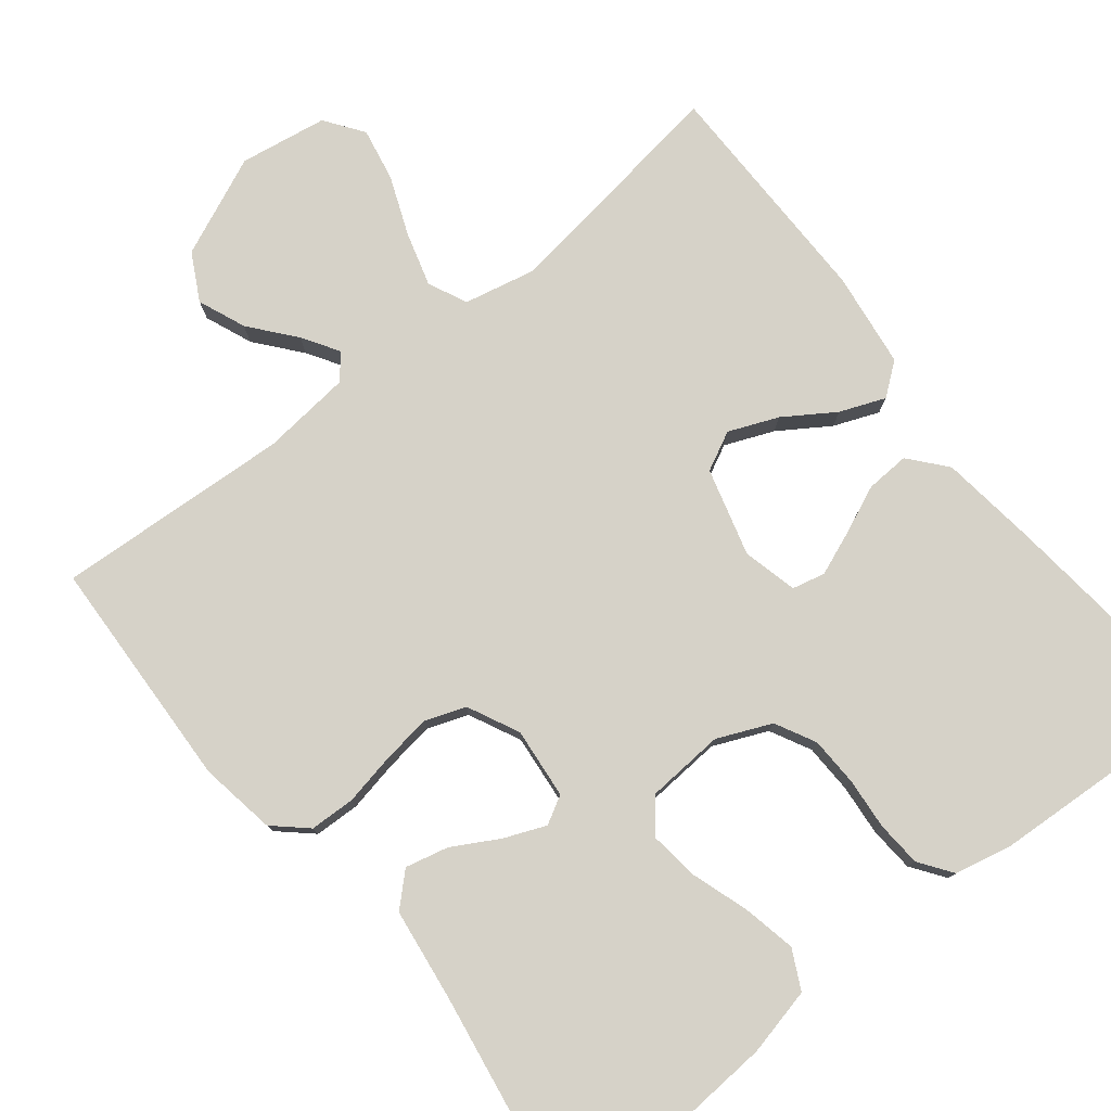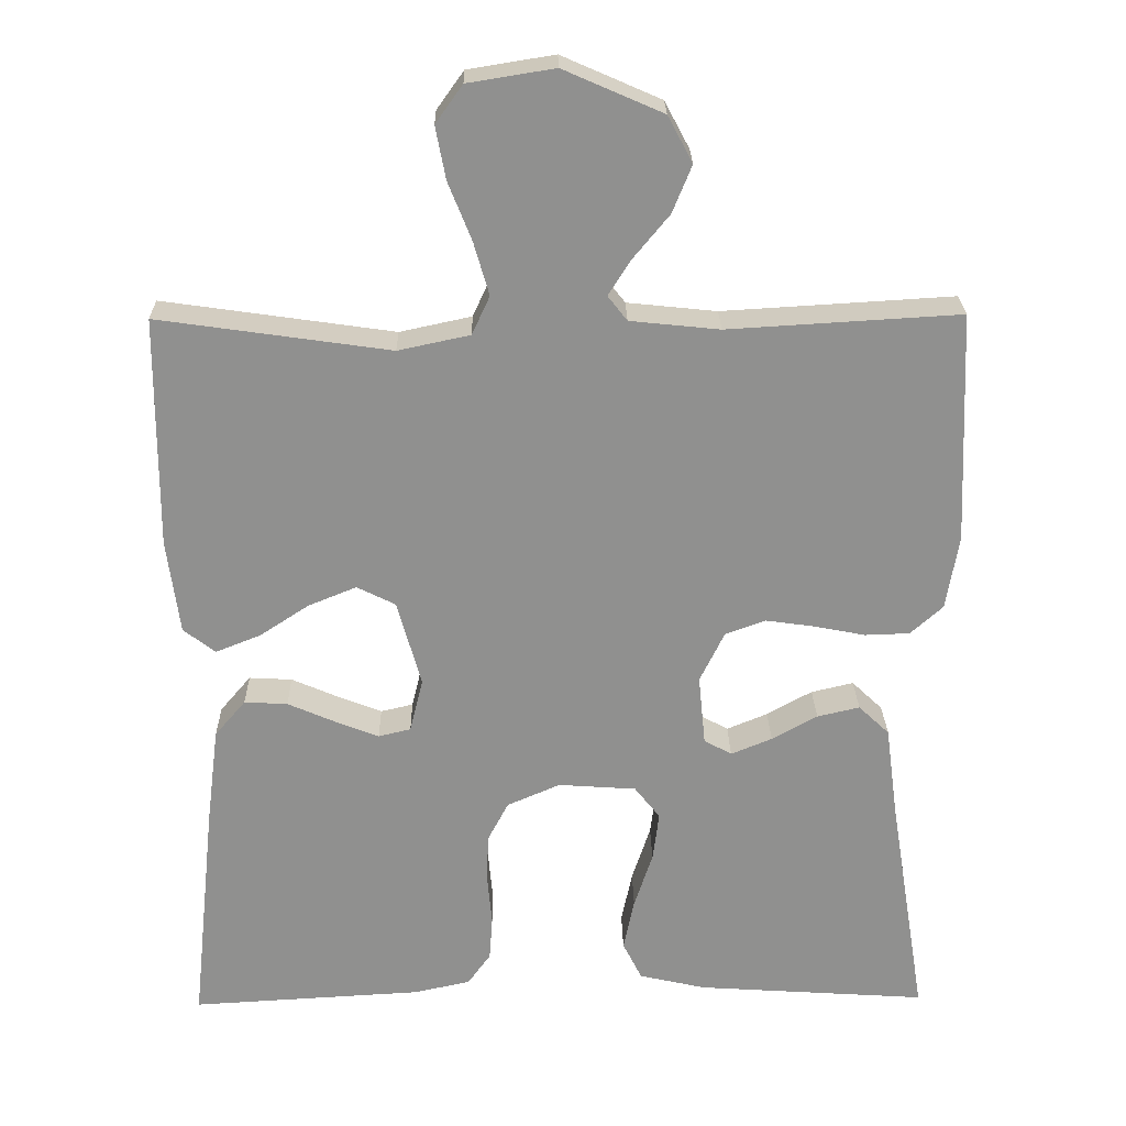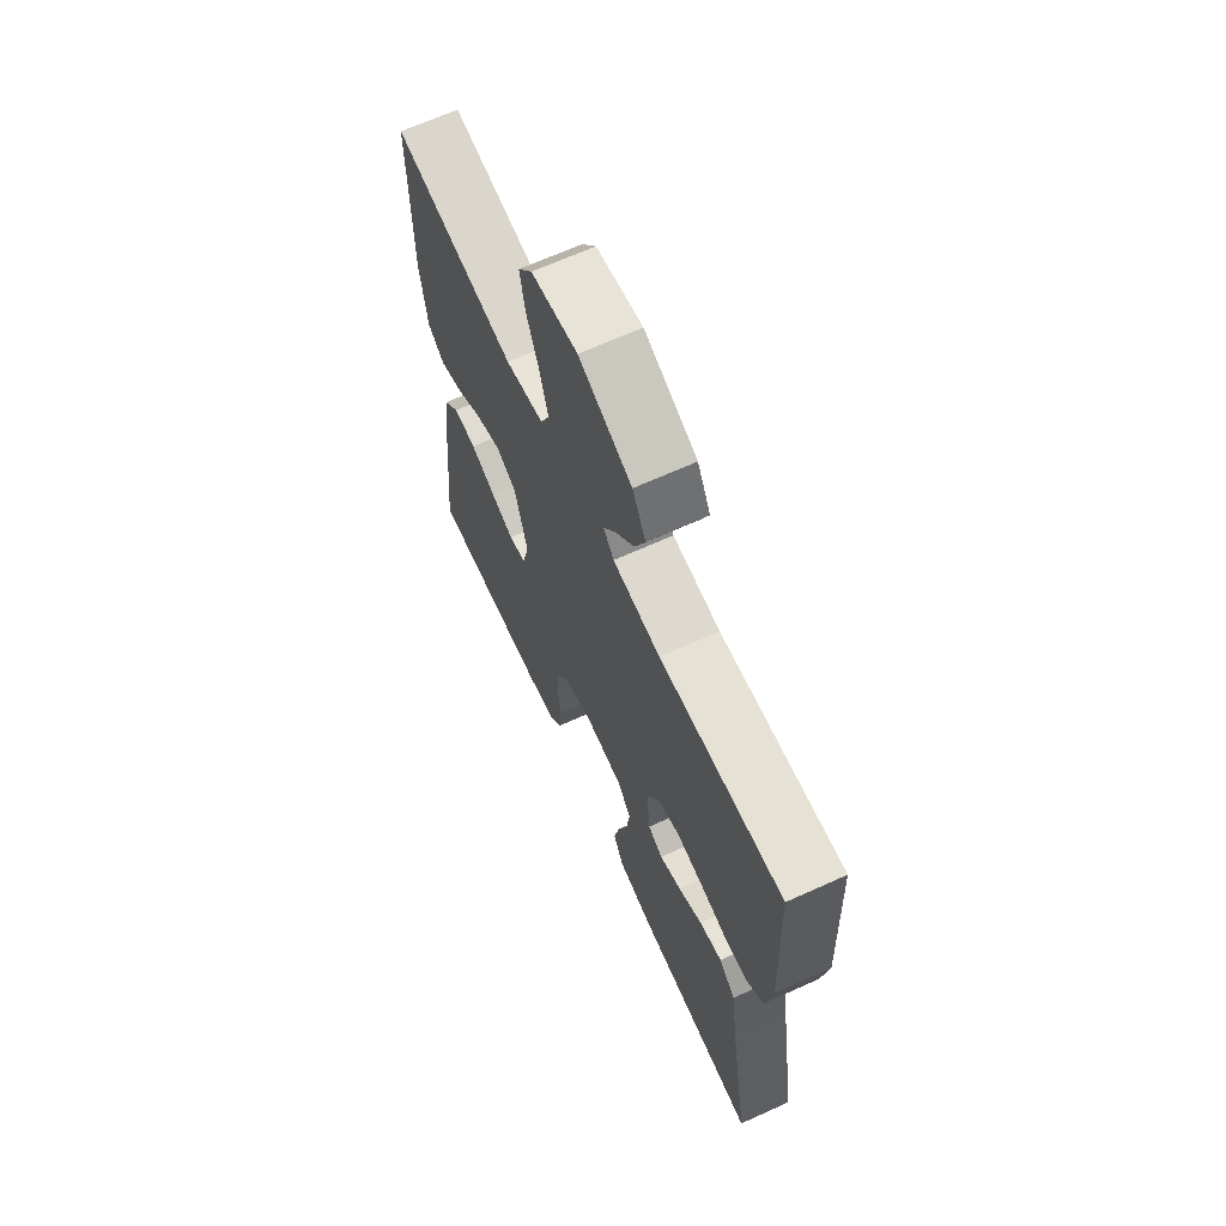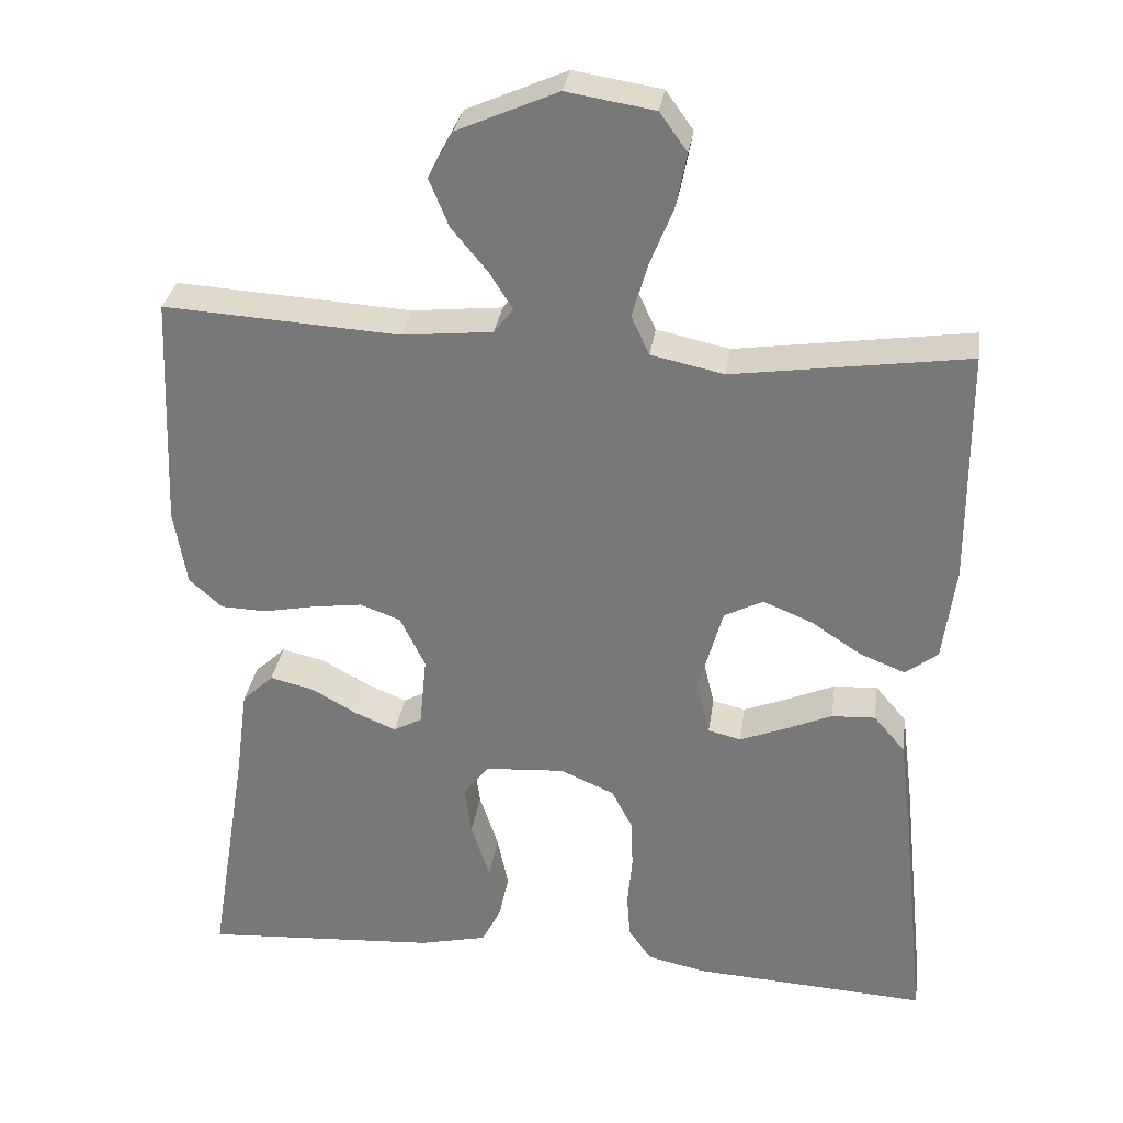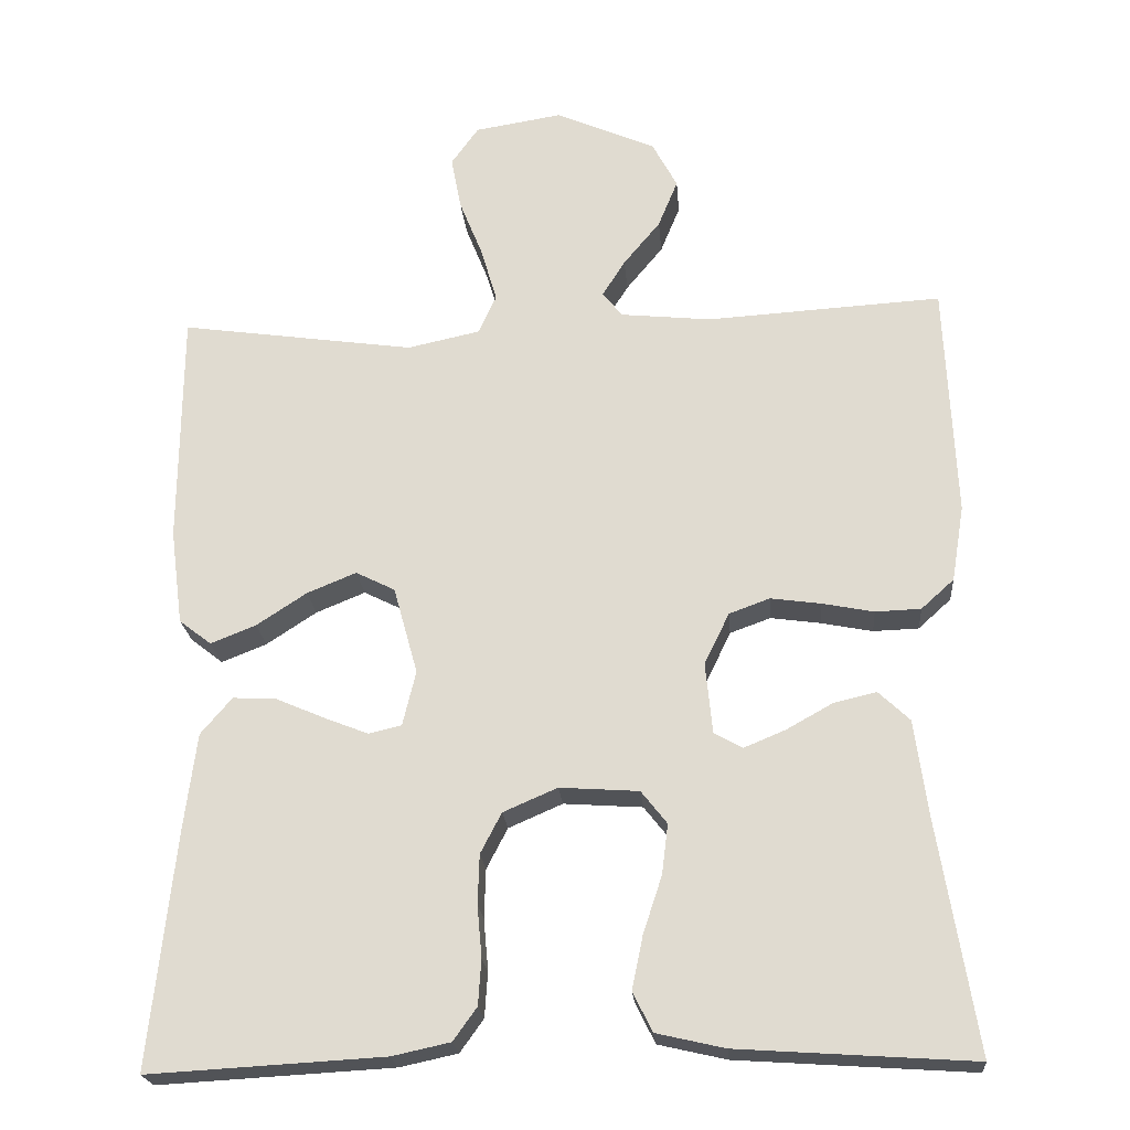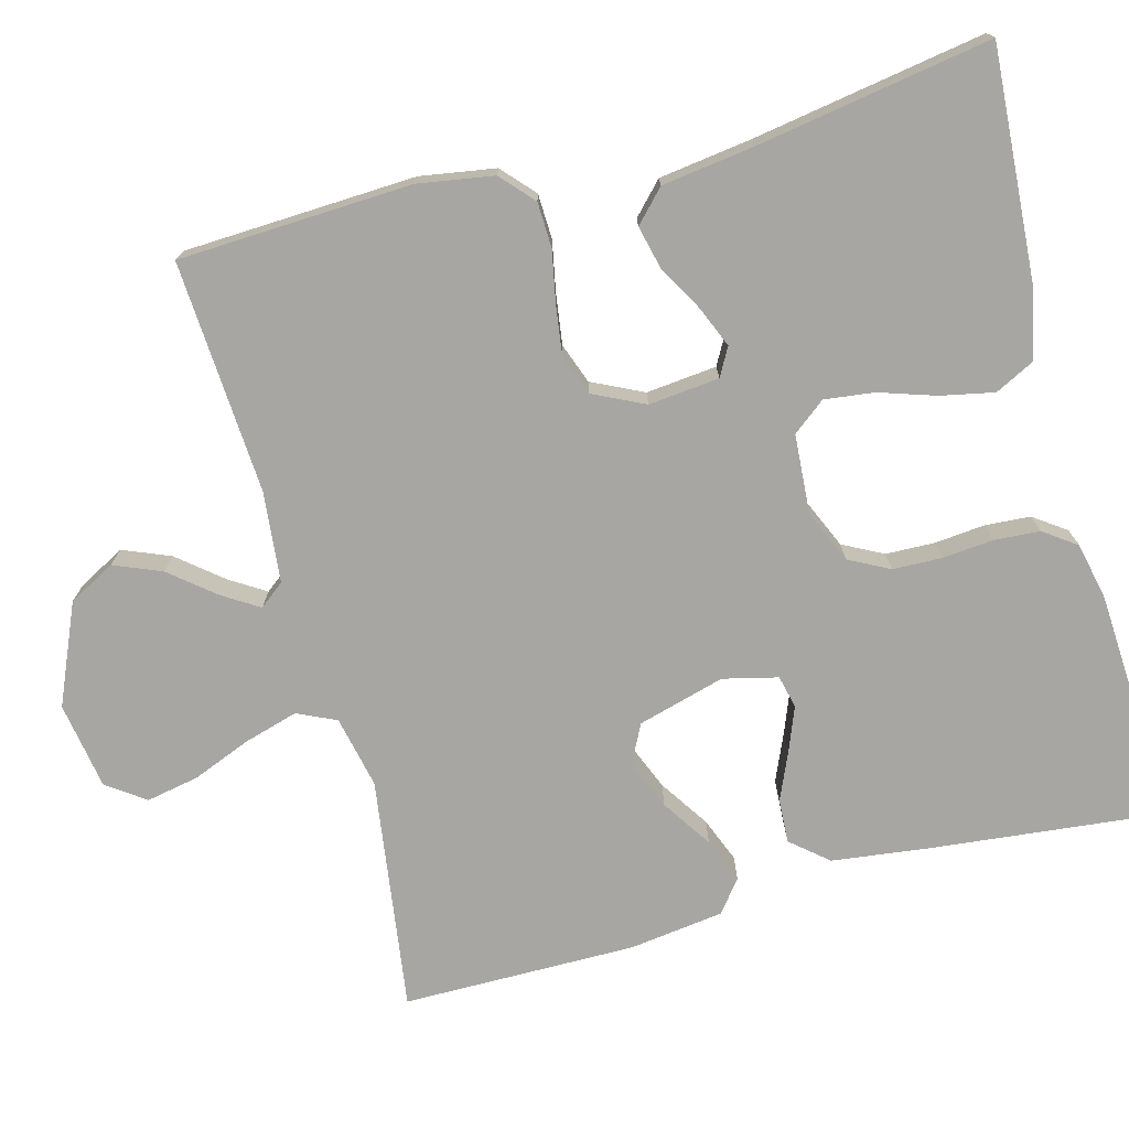
<metadata>
{"format":"obj","ext":"obj","renderer":"f3d","projection":"perspective","resolution":1024,"background":"white","views":[{"elev":78.2,"azim":141.5,"up":"+Y"},{"elev":24.5,"azim":-1.0,"up":"+Z"},{"elev":66.7,"azim":65.6,"up":"+Z"},{"elev":31.3,"azim":-171.8,"up":"+Z"},{"elev":-22.0,"azim":4.7,"up":"+Z"},{"elev":-74.1,"azim":105.1,"up":"+Y"}]}
</metadata>
<code>
v 0.5 0.07 -0.5
v 0.2 0.07 -0.48
v 0.113 0.07 -0.46
v 0.088 0.07 -0.41
v 0.102 0.07 -0.342
v 0.126 0.07 -0.269
v 0.134 0.07 -0.205
v 0.101 0.07 -0.163
v 0 0.07 -0.156
v -0.069 0.07 -0.186
v -0.096 0.07 -0.238
v -0.098 0.07 -0.301
v -0.092 0.07 -0.367
v -0.096 0.07 -0.425
v -0.126 0.07 -0.467
v -0.2 0.07 -0.483
v -0.5 0.07 -0.5
v -0.468 0.07 -0.2
v -0.452 0.07 -0.075
v -0.412 0.07 -0.028
v -0.356 0.07 -0.031
v -0.294 0.07 -0.058
v -0.238 0.07 -0.08
v -0.196 0.07 -0.07
v -0.179 0.07 0
v -0.21 0.07 0.112
v -0.26 0.07 0.137
v -0.323 0.07 0.111
v -0.387 0.07 0.069
v -0.445 0.07 0.046
v -0.486 0.07 0.078
v -0.502 0.07 0.2
v -0.5 0.07 0.5
v -0.2 0.07 0.457
v -0.107 0.07 0.477
v -0.084 0.07 0.527
v -0.104 0.07 0.596
v -0.134 0.07 0.671
v -0.147 0.07 0.739
v -0.112 0.07 0.788
v 0 0.07 0.806
v 0.128 0.07 0.75
v 0.16 0.07 0.69
v 0.135 0.07 0.629
v 0.088 0.07 0.572
v 0.059 0.07 0.526
v 0.084 0.07 0.494
v 0.2 0.07 0.482
v 0.5 0.07 0.5
v 0.513 0.07 0.2
v 0.497 0.07 0.103
v 0.455 0.07 0.065
v 0.397 0.07 0.063
v 0.331 0.07 0.076
v 0.267 0.07 0.085
v 0.215 0.07 0.066
v 0.183 0.07 0
v 0.192 0.07 -0.091
v 0.228 0.07 -0.111
v 0.281 0.07 -0.089
v 0.34 0.07 -0.056
v 0.395 0.07 -0.043
v 0.435 0.07 -0.081
v 0.451 0.07 -0.2
v 0.5 0 -0.5
v 0.2 0 -0.48
v 0.113 0 -0.46
v 0.088 0 -0.41
v 0.102 0 -0.342
v 0.126 0 -0.269
v 0.134 0 -0.205
v 0.101 0 -0.163
v 0 0 -0.156
v -0.069 0 -0.186
v -0.096 0 -0.238
v -0.098 0 -0.301
v -0.092 0 -0.367
v -0.096 0 -0.425
v -0.126 0 -0.467
v -0.2 0 -0.483
v -0.5 0 -0.5
v -0.468 0 -0.2
v -0.452 0 -0.075
v -0.412 0 -0.028
v -0.356 0 -0.031
v -0.294 0 -0.058
v -0.238 0 -0.08
v -0.196 0 -0.07
v -0.179 0 0
v -0.21 0 0.112
v -0.26 0 0.137
v -0.323 0 0.111
v -0.387 0 0.069
v -0.445 0 0.046
v -0.486 0 0.078
v -0.502 0 0.2
v -0.5 0 0.5
v -0.2 0 0.457
v -0.107 0 0.477
v -0.084 0 0.527
v -0.104 0 0.596
v -0.134 0 0.671
v -0.147 0 0.739
v -0.112 0 0.788
v 0 0 0.806
v 0.128 0 0.75
v 0.16 0 0.69
v 0.135 0 0.629
v 0.088 0 0.572
v 0.059 0 0.526
v 0.084 0 0.494
v 0.2 0 0.482
v 0.5 0 0.5
v 0.513 0 0.2
v 0.497 0 0.103
v 0.455 0 0.065
v 0.397 0 0.063
v 0.331 0 0.076
v 0.267 0 0.085
v 0.215 0 0.066
v 0.183 0 0
v 0.192 0 -0.091
v 0.228 0 -0.111
v 0.281 0 -0.089
v 0.34 0 -0.056
v 0.395 0 -0.043
v 0.435 0 -0.081
v 0.451 0 -0.2
f 62 63 64
f 61 62 64
f 60 61 64
f 4 5 6
f 3 4 6
f 2 3 6
f 1 2 6
f 64 1 6
f 60 64 6
f 59 60 6
f 58 59 6 7
f 57 58 7 8
f 56 57 8 9
f 52 53 54
f 51 52 54
f 50 51 54
f 49 50 54
f 48 49 54
f 47 48 54 55
f 46 47 55 56
f 43 44 45
f 42 43 45
f 41 42 45
f 40 41 45
f 39 40 45
f 38 39 45
f 37 38 45
f 36 37 45 46
f 56 9 10
f 46 56 10
f 36 46 10
f 35 36 10
f 32 33 34
f 31 32 34
f 30 31 34
f 29 30 34
f 28 29 34
f 27 28 34 35
f 20 21 22
f 19 20 22
f 18 19 22
f 17 18 22
f 16 17 22
f 15 16 22
f 14 15 22
f 13 14 22
f 12 13 22
f 11 12 22 23
f 10 11 23 24
f 26 27 35
f 25 26 35 10
f 10 24 25
f 128 127 126
f 128 126 125
f 128 125 124
f 70 69 68
f 70 68 67
f 70 67 66
f 70 66 65
f 70 65 128
f 70 128 124
f 70 124 123
f 71 70 123 122
f 72 71 122 121
f 73 72 121 120
f 118 117 116
f 118 116 115
f 118 115 114
f 118 114 113
f 118 113 112
f 119 118 112 111
f 120 119 111 110
f 109 108 107
f 109 107 106
f 109 106 105
f 109 105 104
f 109 104 103
f 109 103 102
f 109 102 101
f 110 109 101 100
f 74 73 120
f 74 120 110
f 74 110 100
f 74 100 99
f 98 97 96
f 98 96 95
f 98 95 94
f 98 94 93
f 98 93 92
f 99 98 92 91
f 86 85 84
f 86 84 83
f 86 83 82
f 86 82 81
f 86 81 80
f 86 80 79
f 86 79 78
f 86 78 77
f 86 77 76
f 87 86 76 75
f 88 87 75 74
f 99 91 90
f 74 99 90 89
f 89 88 74
f 1 65 66 2
f 2 66 67 3
f 3 67 68 4
f 4 68 69 5
f 5 69 70 6
f 6 70 71 7
f 7 71 72 8
f 8 72 73 9
f 9 73 74 10
f 10 74 75 11
f 11 75 76 12
f 12 76 77 13
f 13 77 78 14
f 14 78 79 15
f 15 79 80 16
f 16 80 81 17
f 17 81 82 18
f 18 82 83 19
f 19 83 84 20
f 20 84 85 21
f 21 85 86 22
f 22 86 87 23
f 23 87 88 24
f 24 88 89 25
f 25 89 90 26
f 26 90 91 27
f 27 91 92 28
f 28 92 93 29
f 29 93 94 30
f 30 94 95 31
f 31 95 96 32
f 32 96 97 33
f 33 97 98 34
f 34 98 99 35
f 35 99 100 36
f 36 100 101 37
f 37 101 102 38
f 38 102 103 39
f 39 103 104 40
f 40 104 105 41
f 41 105 106 42
f 42 106 107 43
f 43 107 108 44
f 44 108 109 45
f 45 109 110 46
f 46 110 111 47
f 47 111 112 48
f 48 112 113 49
f 49 113 114 50
f 50 114 115 51
f 51 115 116 52
f 52 116 117 53
f 53 117 118 54
f 54 118 119 55
f 55 119 120 56
f 56 120 121 57
f 57 121 122 58
f 58 122 123 59
f 59 123 124 60
f 60 124 125 61
f 61 125 126 62
f 62 126 127 63
f 63 127 128 64
f 64 128 65 1

</code>
